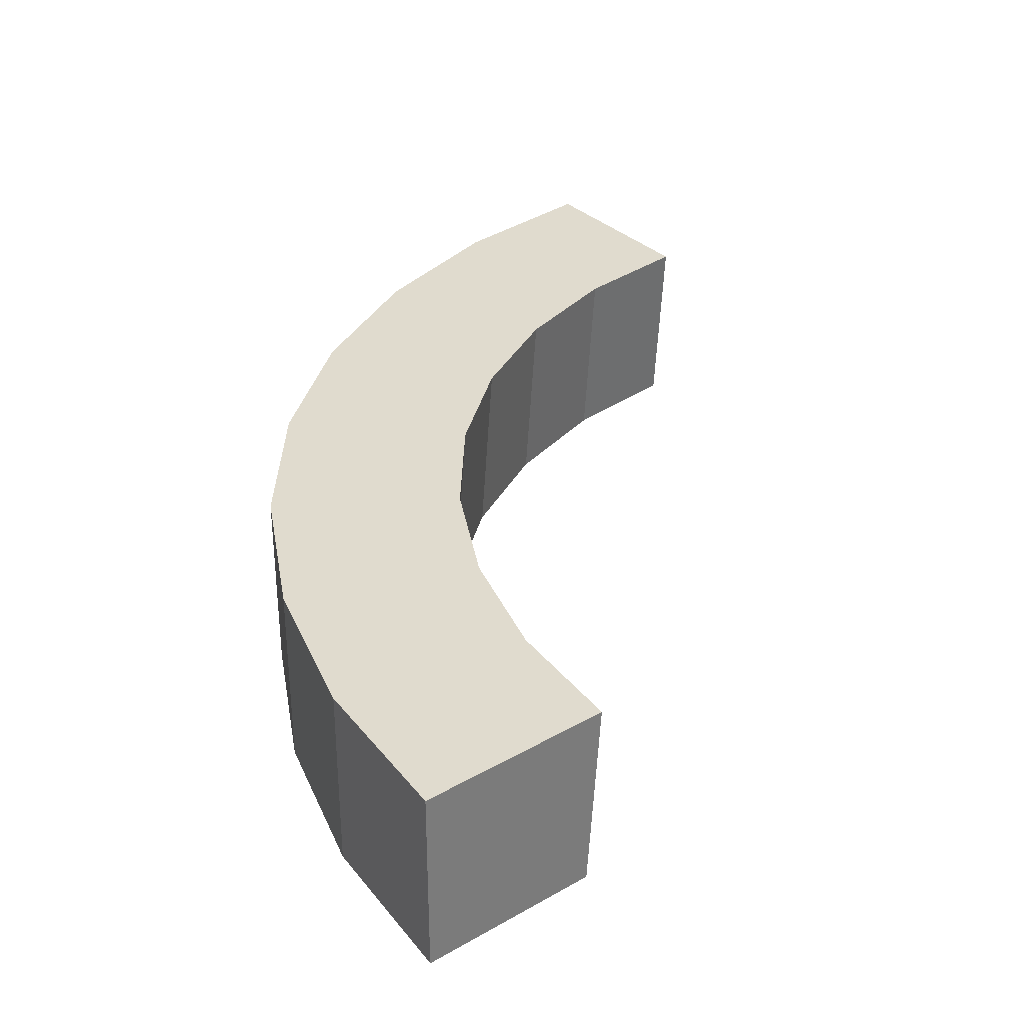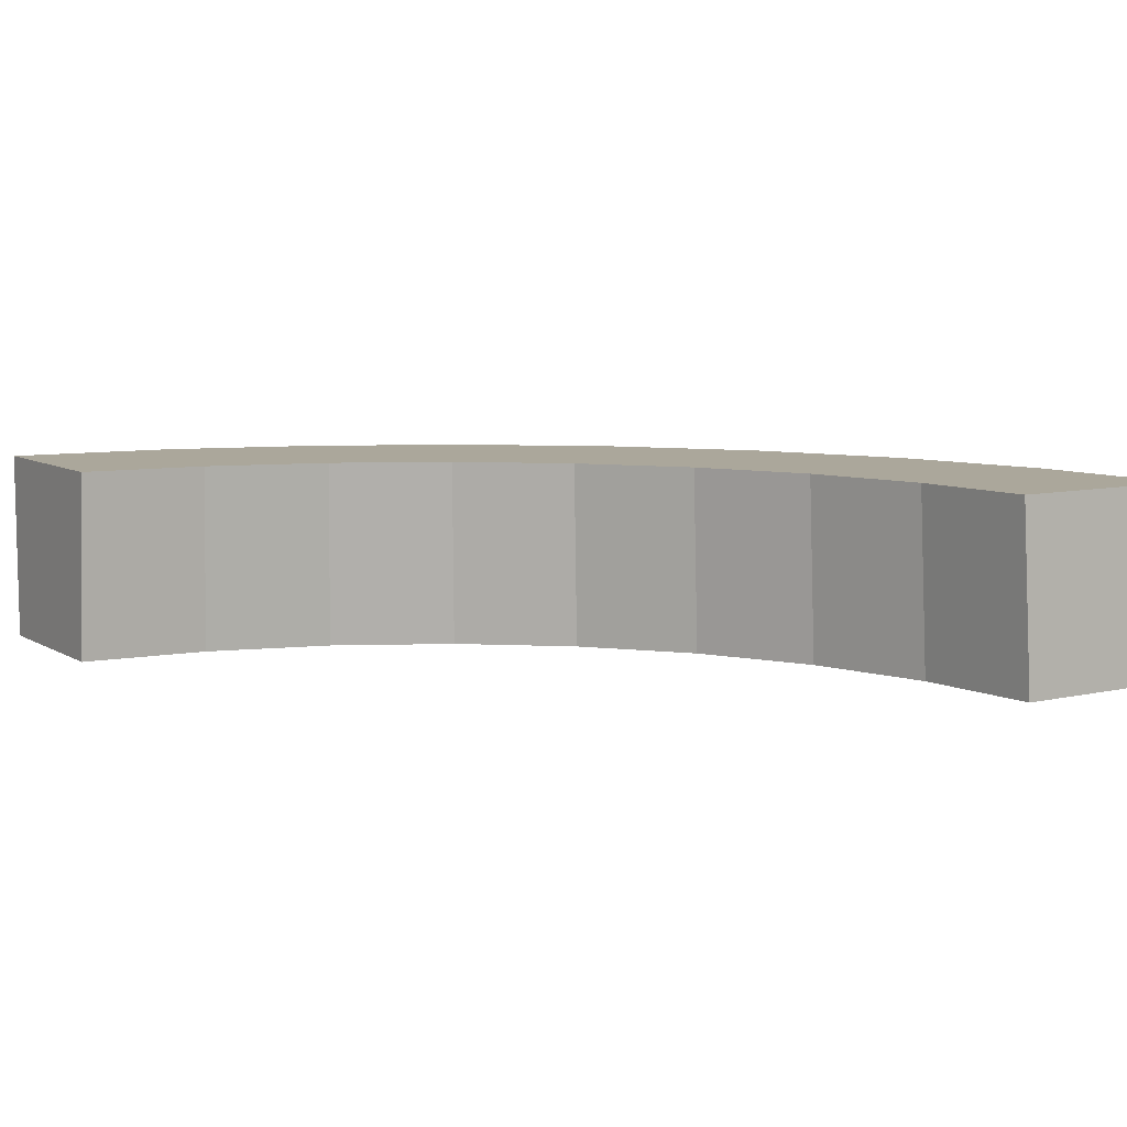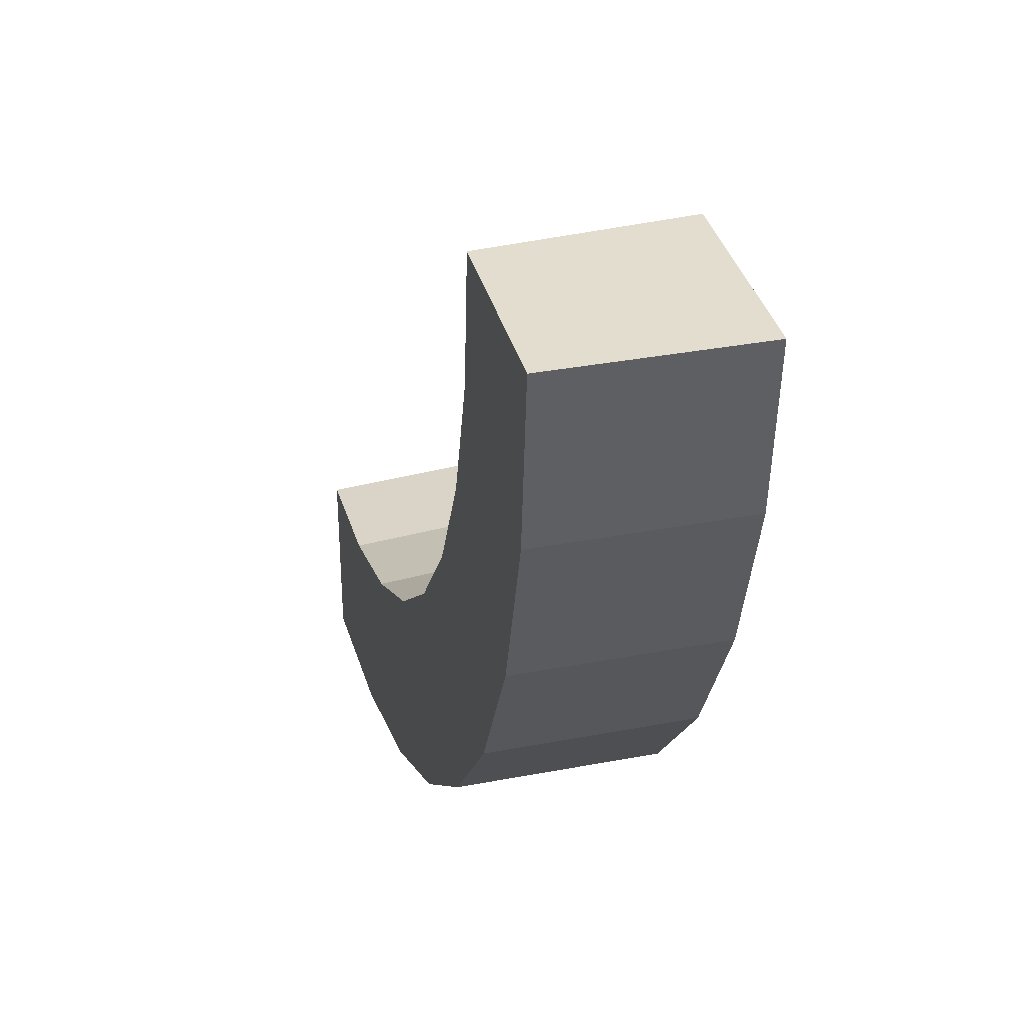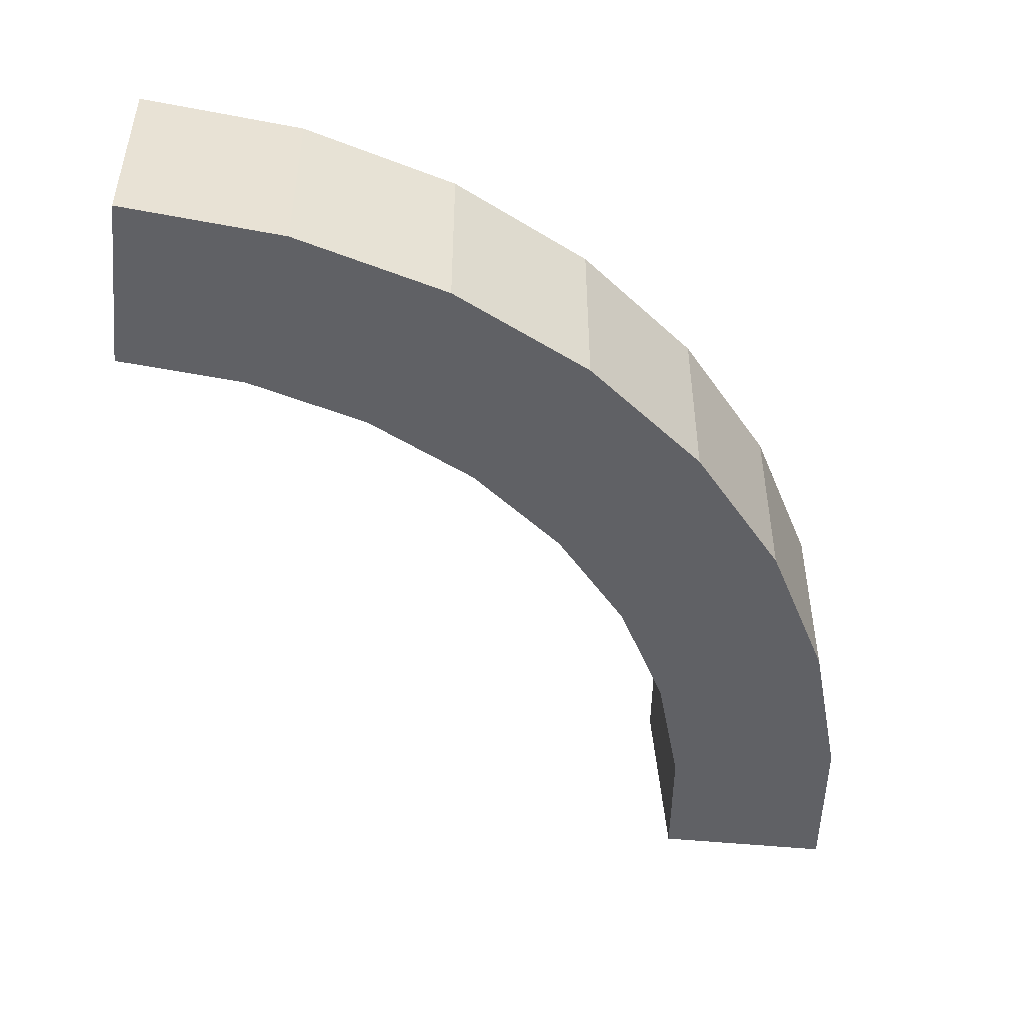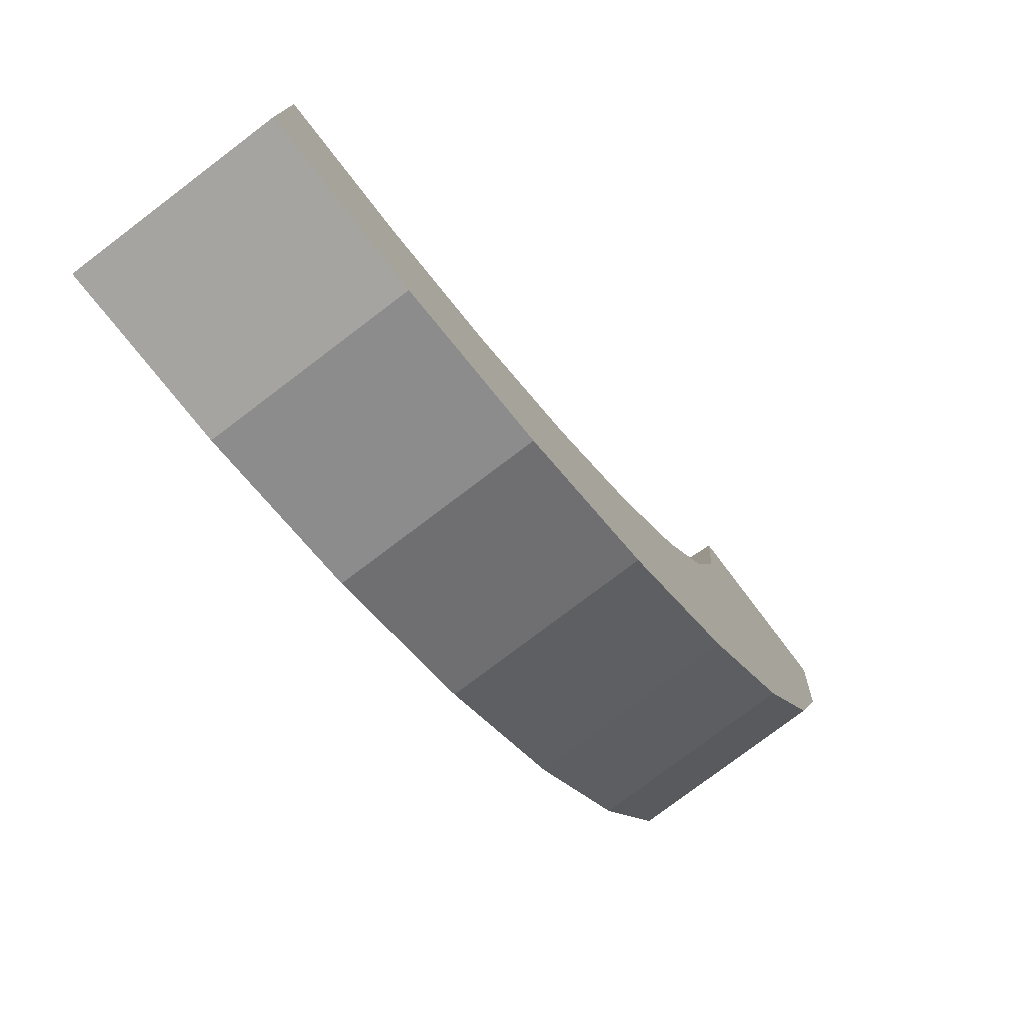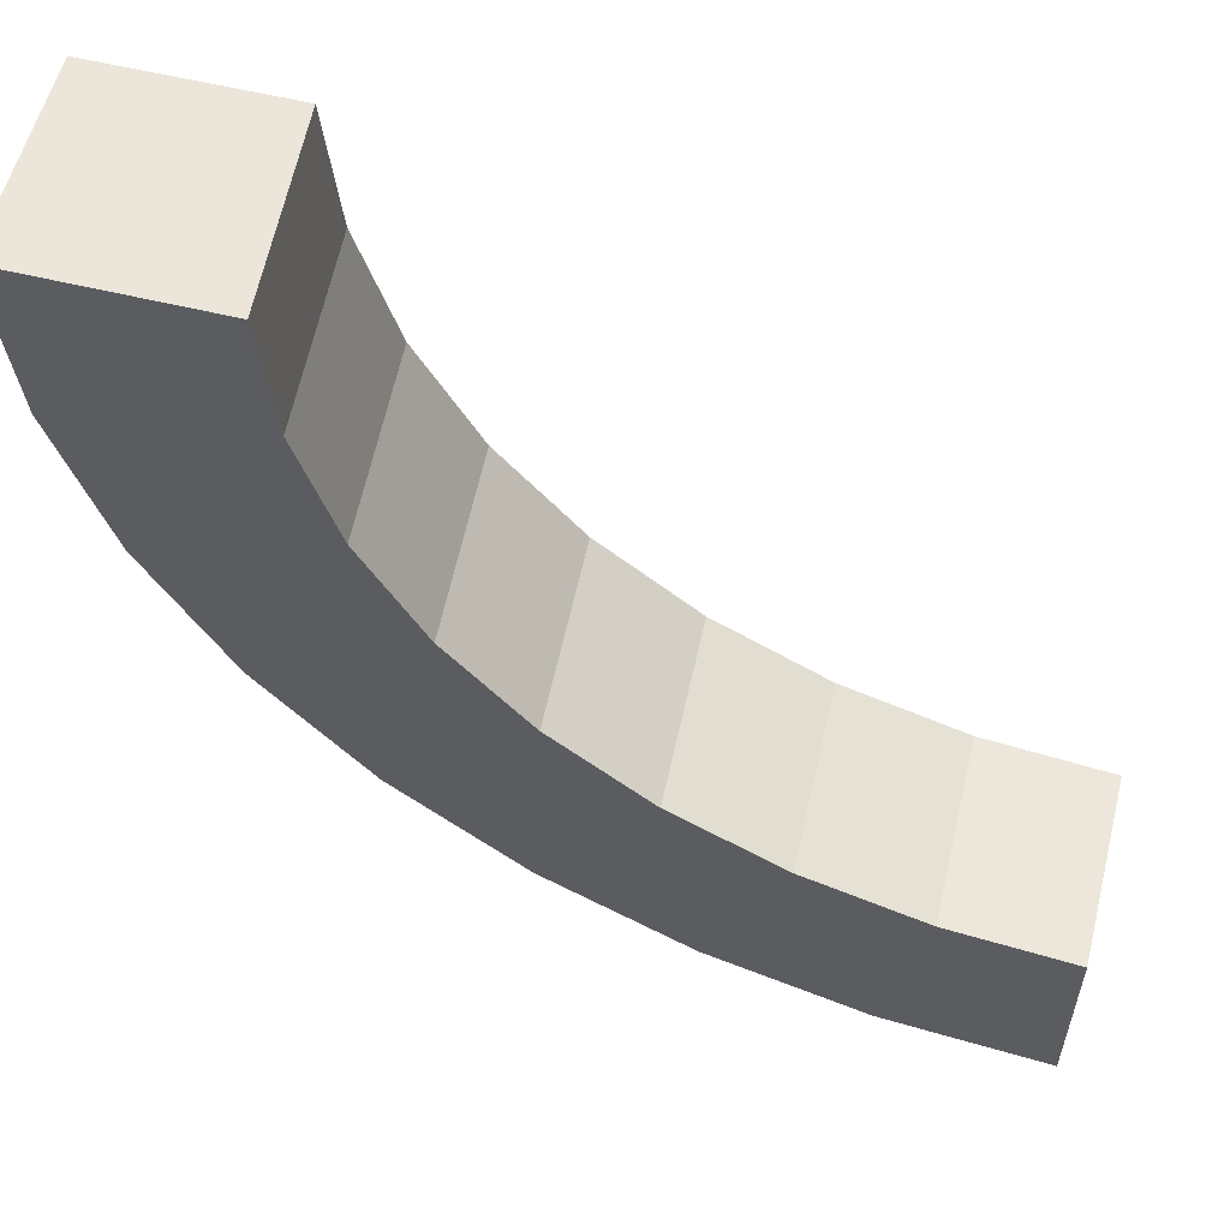
<metadata>
{"format":"obj","ext":"obj","renderer":"f3d","projection":"perspective","resolution":1024,"background":"white","views":[{"elev":33.5,"azim":-127.9,"up":"+Y"},{"elev":8.2,"azim":-32.5,"up":"+Y"},{"elev":35.0,"azim":75.7,"up":"+Z"},{"elev":-48.5,"azim":83.6,"up":"+Y"},{"elev":-77.5,"azim":-52.8,"up":"+Z"},{"elev":57.4,"azim":-165.8,"up":"+Z"}]}
</metadata>
<code>
o Cylinder
v -0 -0.1482 -1.015
v -0 0.1482 -0.9949
v 0.1981 -0.1482 -0.9957
v 0.1941 0.1482 -0.9758
v 0.3885 -0.1482 -0.9379
v 0.3807 0.1482 -0.9192
v 0.564 -0.1482 -0.8441
v 0.5527 0.1482 -0.8272
v 0.7179 -0.1482 -0.7179
v 0.7035 0.1482 -0.7035
v 0.8441 -0.1482 -0.564
v 0.8272 0.1482 -0.5527
v 0.9379 -0.1482 -0.3885
v 0.9192 0.1482 -0.3807
v 0.9957 -0.1482 -0.1981
v 0.9758 0.1482 -0.1941
v 1.015 -0.1482 0
v 0.9949 0.1482 0
v 0.2528 0.1482 -1.271
v 0 0.1482 -1.296
v 0.4959 0.1482 -1.197
v 0.7199 0.1482 -1.077
v 0.9162 0.1482 -0.9162
v 1.077 0.1482 -0.7199
v 1.197 0.1482 -0.4959
v 1.271 0.1482 -0.2528
v 1.296 0.1482 0
v 0 -0.1482 -1.296
v 0.2528 -0.1482 -1.271
v 0.4959 -0.1482 -1.197
v 0.7199 -0.1482 -1.077
v 0.9162 -0.1482 -0.9162
v 1.077 -0.1482 -0.7199
v 1.197 -0.1482 -0.4959
v 1.271 -0.1482 -0.2528
v 1.296 -0.1482 0
f 28 20 19 29
f 29 19 21 30
f 30 21 22 31
f 31 22 23 32
f 32 23 24 33
f 33 24 25 34
f 34 25 26 35
f 35 26 27 36
f 2 4 19 20
f 4 6 21 19
f 6 8 22 21
f 8 10 23 22
f 10 12 24 23
f 12 14 25 24
f 14 16 26 25
f 16 18 27 26
f 3 1 28 29
f 5 3 29 30
f 7 5 30 31
f 9 7 31 32
f 11 9 32 33
f 13 11 33 34
f 15 13 34 35
f 17 15 35 36
f 28 1 2 20
f 4 2 1 3
f 6 4 3 5
f 8 6 5 7
f 10 8 7 9
f 12 10 9 11
f 14 12 11 13
f 16 14 13 15
f 18 16 15 17
f 36 27 18 17

</code>
